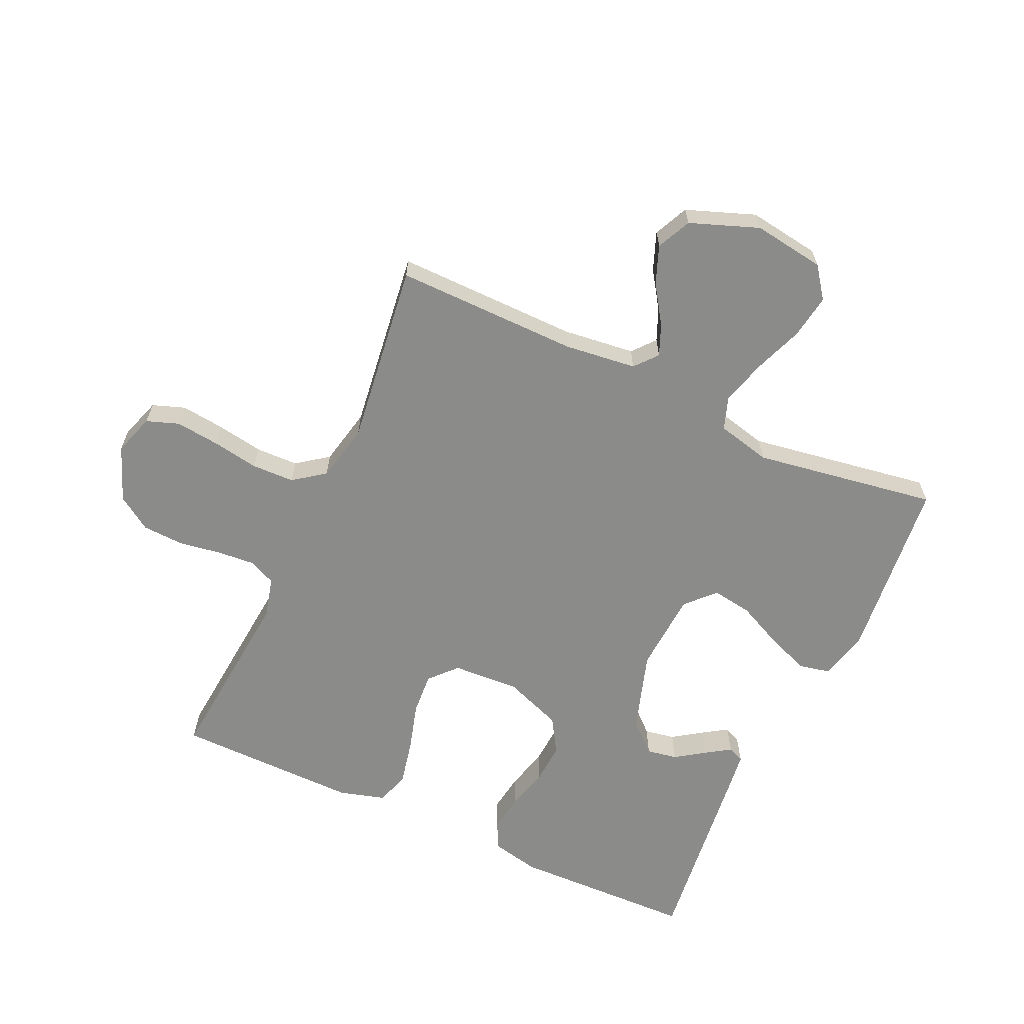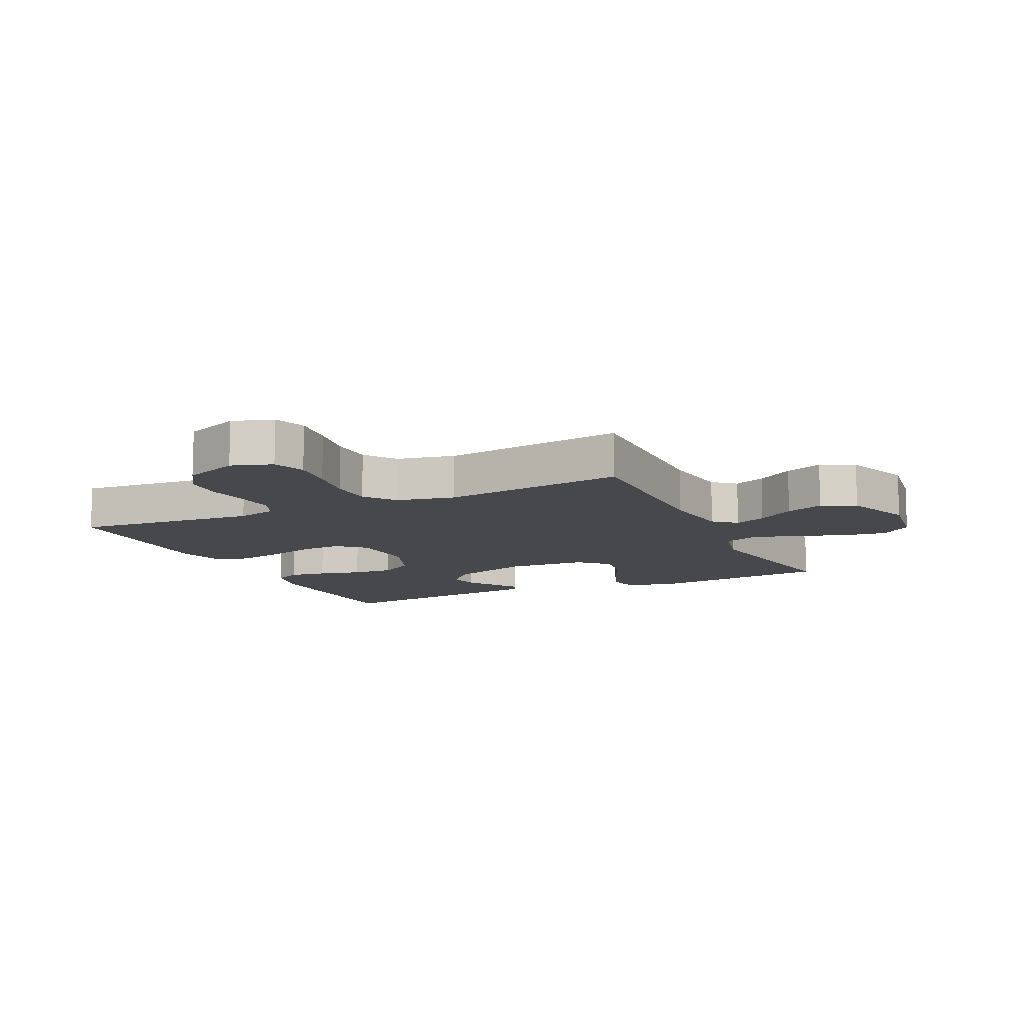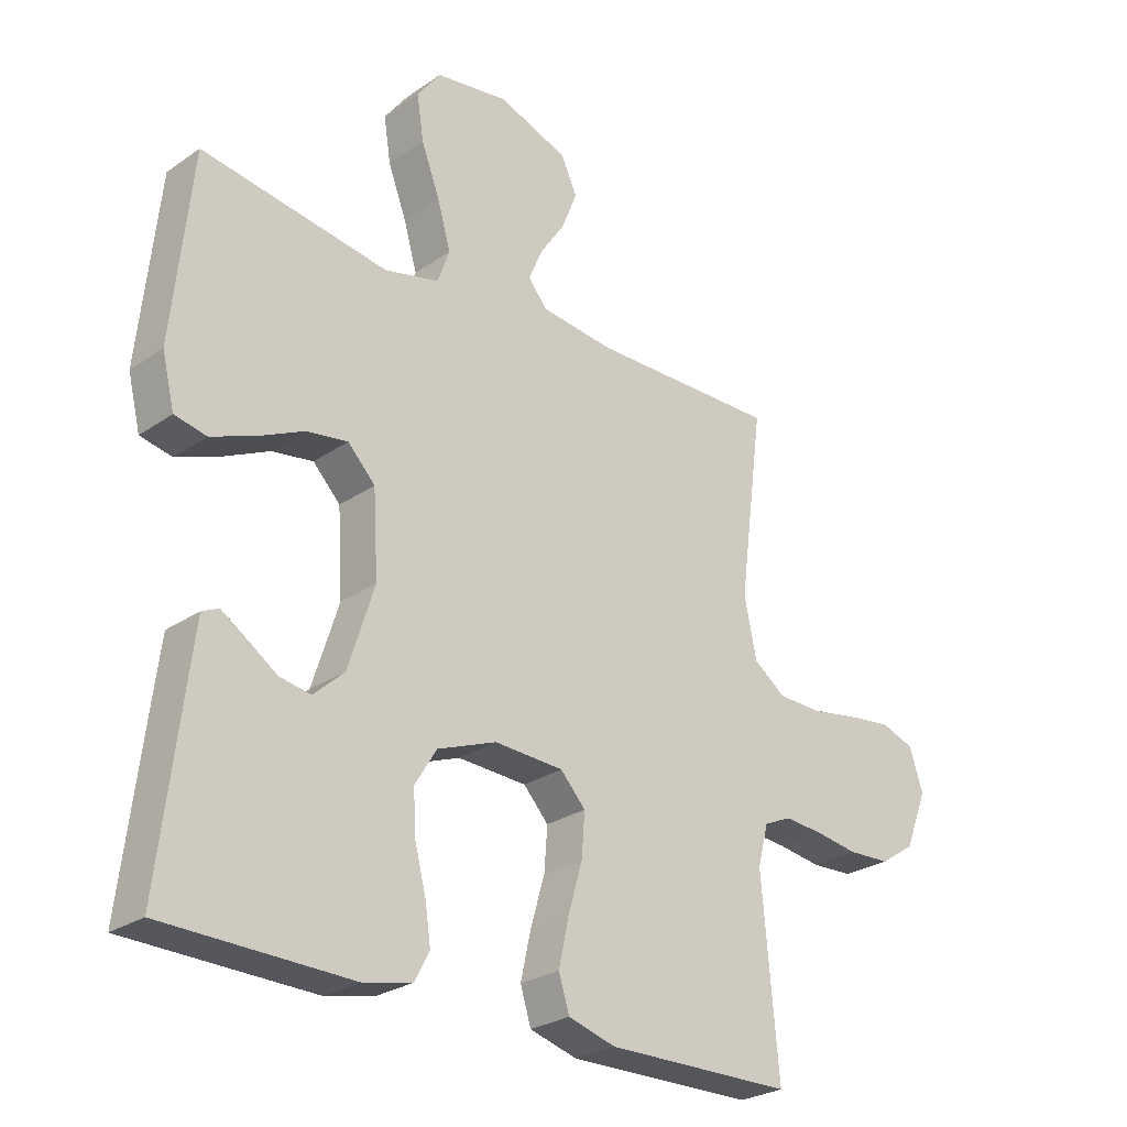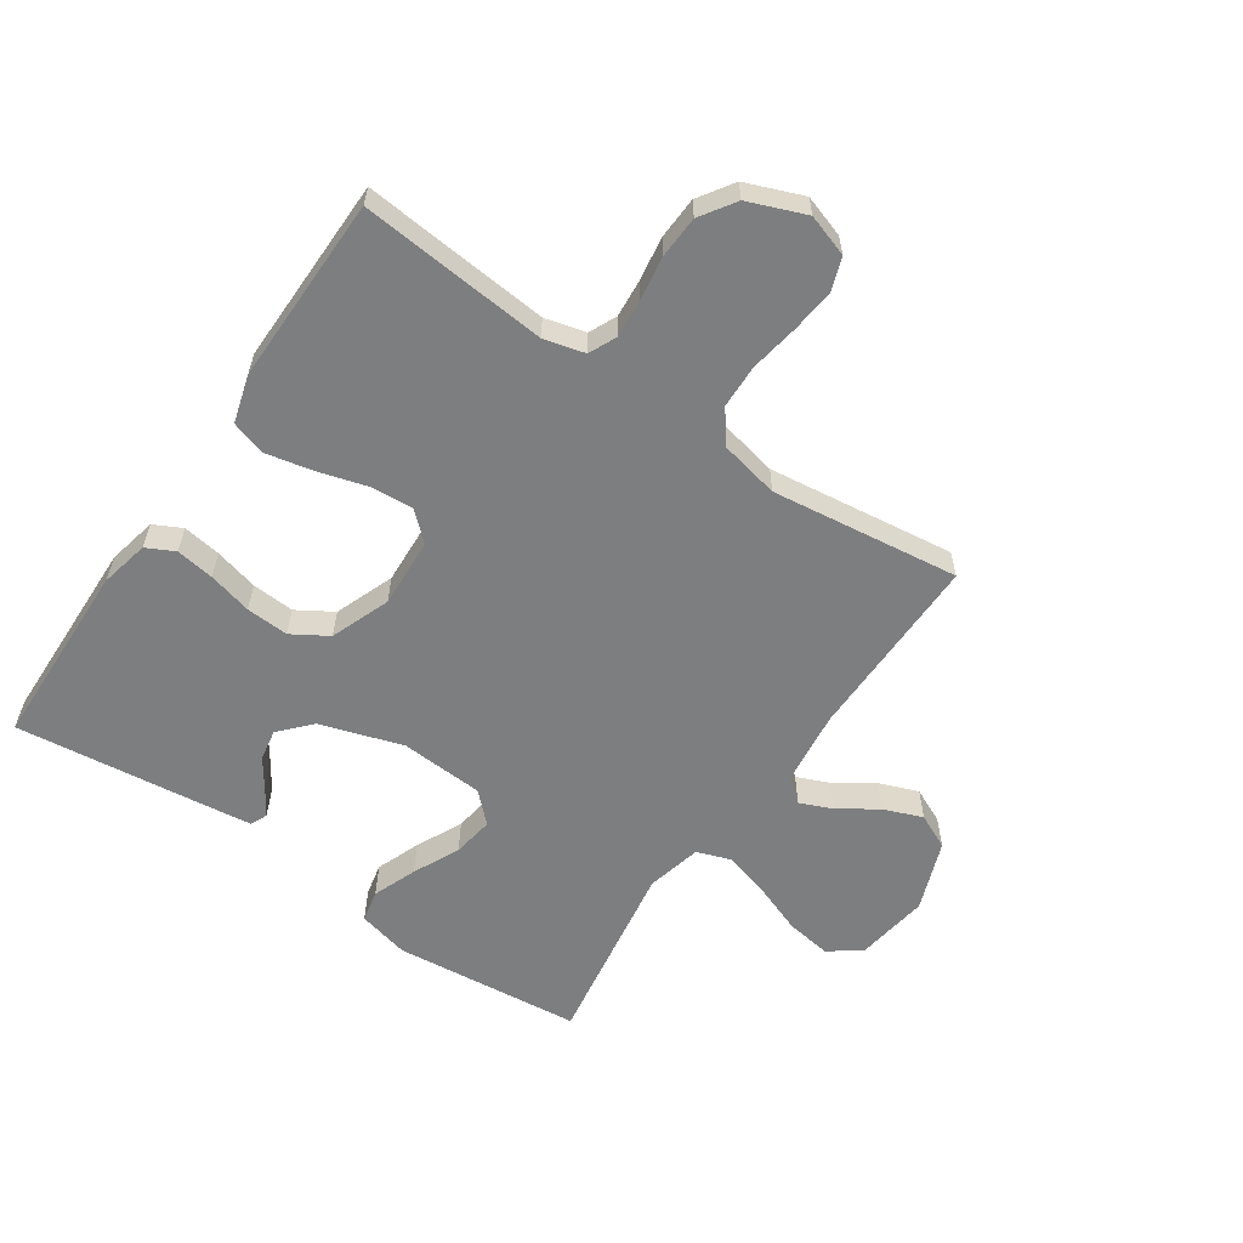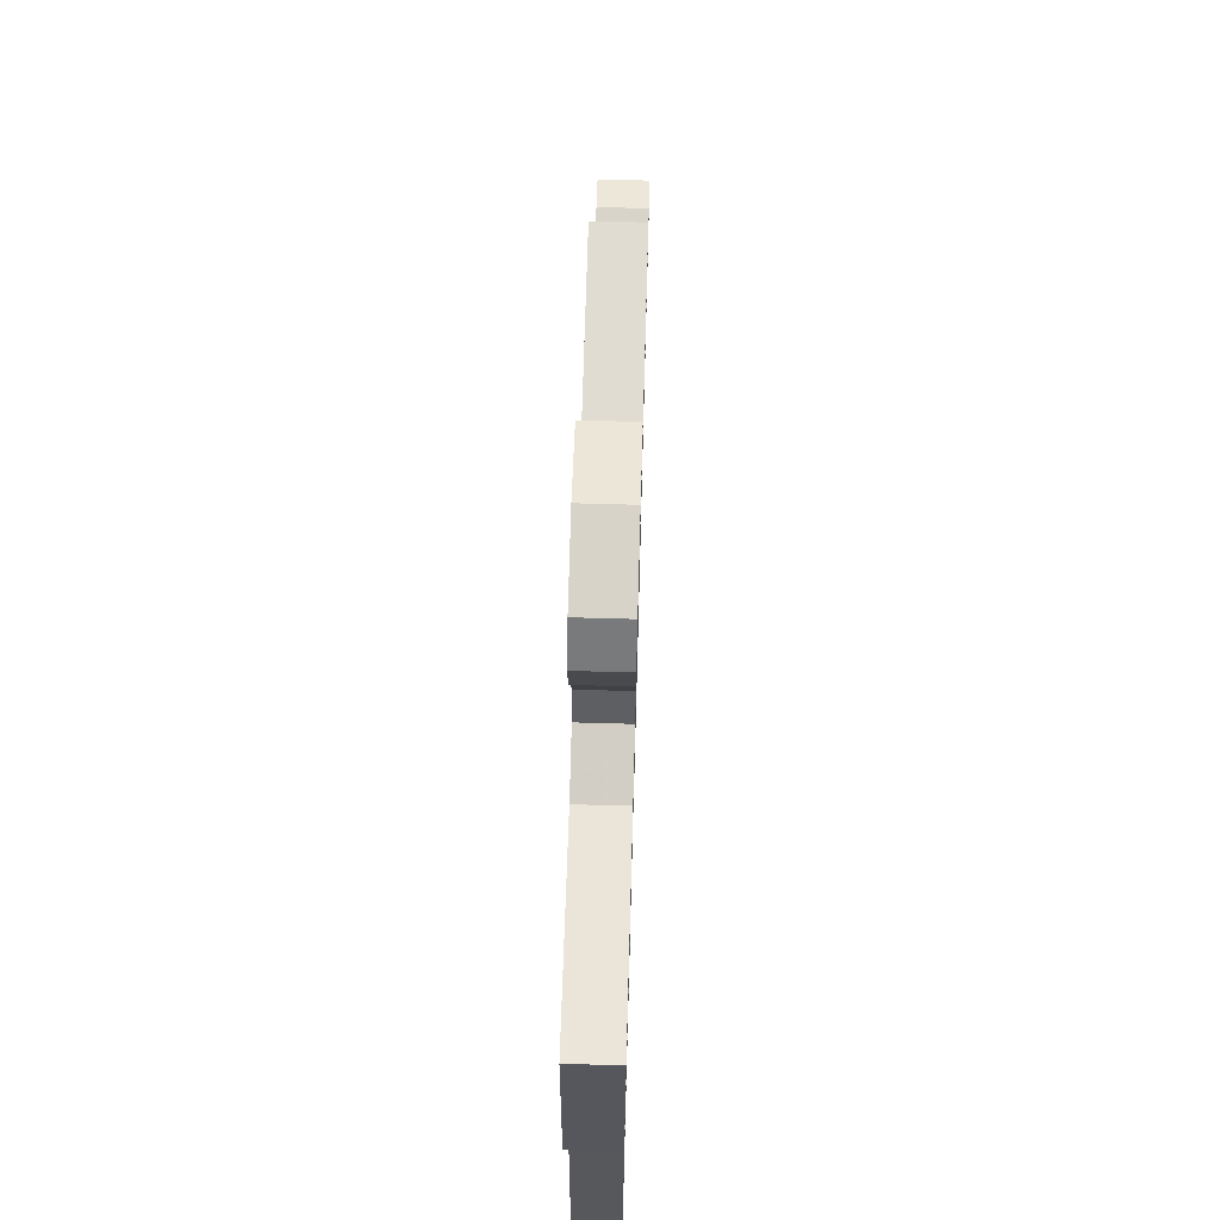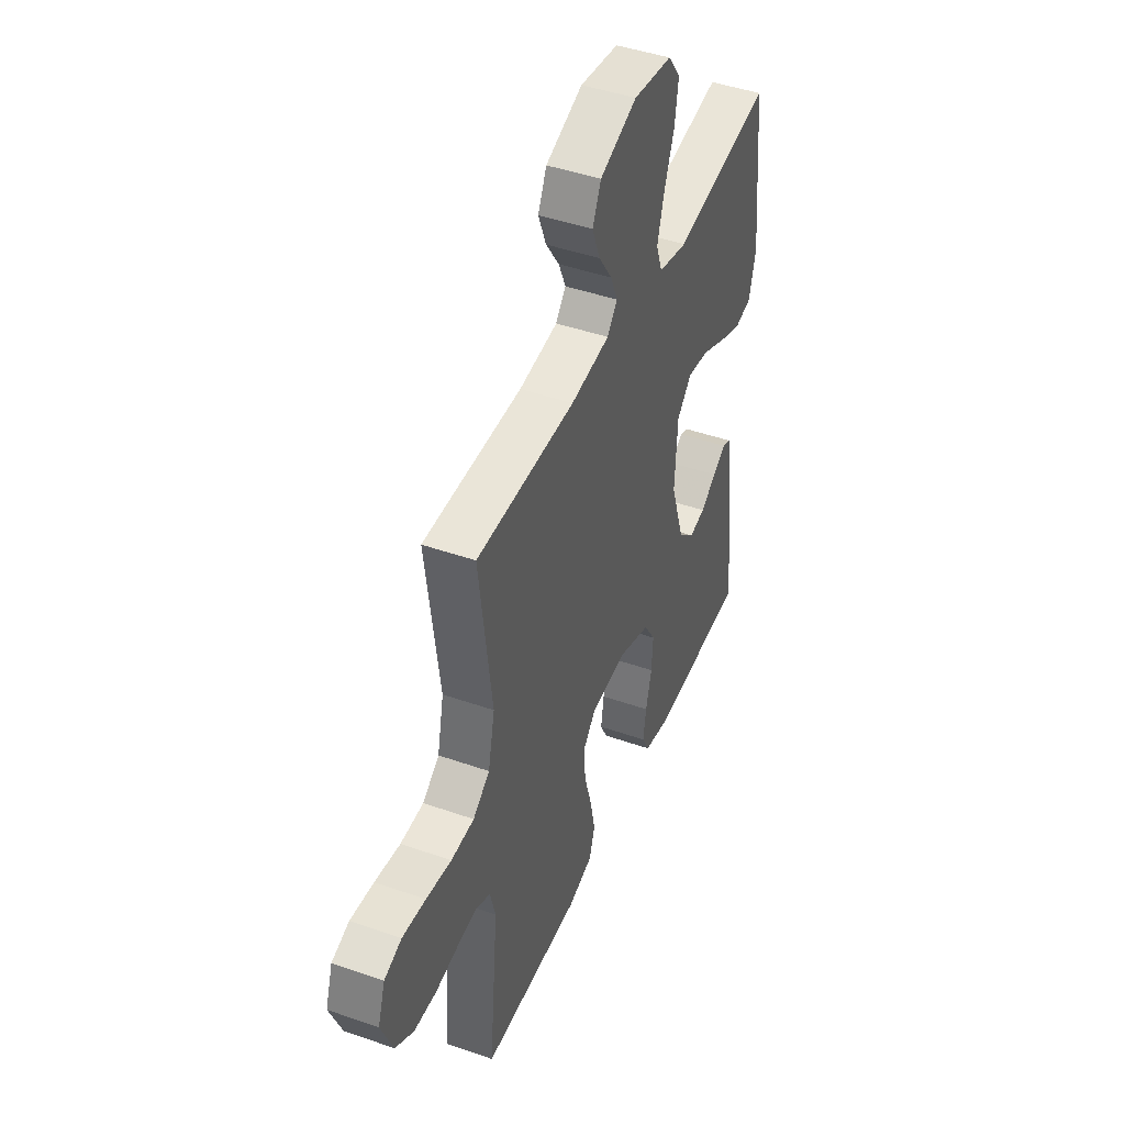
<metadata>
{"format":"obj","ext":"obj","renderer":"f3d","projection":"perspective","resolution":1024,"background":"white","views":[{"elev":-63.7,"azim":-24.7,"up":"+Y"},{"elev":-11.1,"azim":-64.7,"up":"+Y"},{"elev":-26.4,"azim":137.2,"up":"+Z"},{"elev":-59.3,"azim":-124.4,"up":"+Y"},{"elev":68.5,"azim":91.6,"up":"+Z"},{"elev":45.0,"azim":-67.9,"up":"+Z"}]}
</metadata>
<code>
v -0.5 0.07 0.5
v -0.2 0.07 0.497
v -0.082 0.07 0.511
v -0.051 0.07 0.548
v -0.073 0.07 0.6
v -0.114 0.07 0.661
v -0.138 0.07 0.723
v -0.112 0.07 0.779
v 0 0.07 0.821
v 0.117 0.07 0.804
v 0.155 0.07 0.753
v 0.144 0.07 0.681
v 0.114 0.07 0.601
v 0.093 0.07 0.527
v 0.112 0.07 0.473
v 0.2 0.07 0.452
v 0.5 0.07 0.5
v 0.531 0.07 0.2
v 0.511 0.07 0.118
v 0.46 0.07 0.107
v 0.39 0.07 0.134
v 0.316 0.07 0.169
v 0.25 0.07 0.179
v 0.206 0.07 0.133
v 0.198 0.07 0
v 0.24 0.07 -0.131
v 0.289 0.07 -0.176
v 0.339 0.07 -0.167
v 0.387 0.07 -0.134
v 0.427 0.07 -0.108
v 0.454 0.07 -0.12
v 0.464 0.07 -0.2
v 0.5 0.07 -0.5
v 0.2 0.07 -0.508
v 0.122 0.07 -0.491
v 0.099 0.07 -0.446
v 0.108 0.07 -0.385
v 0.126 0.07 -0.315
v 0.13 0.07 -0.247
v 0.095 0.07 -0.19
v 0 0.07 -0.154
v -0.111 0.07 -0.16
v -0.151 0.07 -0.204
v -0.146 0.07 -0.273
v -0.123 0.07 -0.352
v -0.107 0.07 -0.426
v -0.124 0.07 -0.481
v -0.2 0.07 -0.503
v -0.5 0.07 -0.5
v -0.473 0.07 -0.2
v -0.49 0.07 -0.135
v -0.534 0.07 -0.115
v -0.595 0.07 -0.12
v -0.665 0.07 -0.131
v -0.733 0.07 -0.128
v -0.789 0.07 -0.091
v -0.825 0.07 0
v -0.803 0.07 0.067
v -0.75 0.07 0.086
v -0.679 0.07 0.078
v -0.602 0.07 0.065
v -0.532 0.07 0.067
v -0.481 0.07 0.105
v -0.461 0.07 0.2
v -0.5 0 0.5
v -0.2 0 0.497
v -0.082 0 0.511
v -0.051 0 0.548
v -0.073 0 0.6
v -0.114 0 0.661
v -0.138 0 0.723
v -0.112 0 0.779
v 0 0 0.821
v 0.117 0 0.804
v 0.155 0 0.753
v 0.144 0 0.681
v 0.114 0 0.601
v 0.093 0 0.527
v 0.112 0 0.473
v 0.2 0 0.452
v 0.5 0 0.5
v 0.531 0 0.2
v 0.511 0 0.118
v 0.46 0 0.107
v 0.39 0 0.134
v 0.316 0 0.169
v 0.25 0 0.179
v 0.206 0 0.133
v 0.198 0 0
v 0.24 0 -0.131
v 0.289 0 -0.176
v 0.339 0 -0.167
v 0.387 0 -0.134
v 0.427 0 -0.108
v 0.454 0 -0.12
v 0.464 0 -0.2
v 0.5 0 -0.5
v 0.2 0 -0.508
v 0.122 0 -0.491
v 0.099 0 -0.446
v 0.108 0 -0.385
v 0.126 0 -0.315
v 0.13 0 -0.247
v 0.095 0 -0.19
v 0 0 -0.154
v -0.111 0 -0.16
v -0.151 0 -0.204
v -0.146 0 -0.273
v -0.123 0 -0.352
v -0.107 0 -0.426
v -0.124 0 -0.481
v -0.2 0 -0.503
v -0.5 0 -0.5
v -0.473 0 -0.2
v -0.49 0 -0.135
v -0.534 0 -0.115
v -0.595 0 -0.12
v -0.665 0 -0.131
v -0.733 0 -0.128
v -0.789 0 -0.091
v -0.825 0 0
v -0.803 0 0.067
v -0.75 0 0.086
v -0.679 0 0.078
v -0.602 0 0.065
v -0.532 0 0.067
v -0.481 0 0.105
v -0.461 0 0.2
f 59 60 61
f 58 59 61
f 57 58 61
f 56 57 61
f 55 56 61
f 54 55 61
f 53 54 61
f 52 53 61 62
f 51 52 62 63
f 48 49 50
f 47 48 50
f 46 47 50
f 45 46 50
f 44 45 50
f 51 63 64
f 50 51 64
f 44 50 64
f 43 44 64
f 36 37 38
f 35 36 38
f 34 35 38
f 33 34 38
f 32 33 38
f 31 32 38
f 30 31 38
f 29 30 38
f 28 29 38
f 27 28 38 39
f 26 27 39 40
f 20 21 22
f 19 20 22
f 18 19 22
f 17 18 22
f 16 17 22
f 15 16 22 23
f 11 12 13
f 10 11 13
f 9 10 13
f 8 9 13
f 7 8 13
f 6 7 13
f 5 6 13
f 4 5 13 14
f 3 4 14 15
f 64 1 2
f 43 64 2
f 42 43 2
f 25 26 40 41
f 2 3 15
f 42 2 15
f 41 42 15
f 25 41 15
f 24 25 15
f 15 23 24
f 125 124 123
f 125 123 122
f 125 122 121
f 125 121 120
f 125 120 119
f 125 119 118
f 125 118 117
f 126 125 117 116
f 127 126 116 115
f 114 113 112
f 114 112 111
f 114 111 110
f 114 110 109
f 114 109 108
f 128 127 115
f 128 115 114
f 128 114 108
f 128 108 107
f 102 101 100
f 102 100 99
f 102 99 98
f 102 98 97
f 102 97 96
f 102 96 95
f 102 95 94
f 102 94 93
f 102 93 92
f 103 102 92 91
f 104 103 91 90
f 86 85 84
f 86 84 83
f 86 83 82
f 86 82 81
f 86 81 80
f 87 86 80 79
f 77 76 75
f 77 75 74
f 77 74 73
f 77 73 72
f 77 72 71
f 77 71 70
f 77 70 69
f 78 77 69 68
f 79 78 68 67
f 66 65 128
f 66 128 107
f 66 107 106
f 105 104 90 89
f 79 67 66
f 79 66 106
f 79 106 105
f 79 105 89
f 79 89 88
f 88 87 79
f 1 65 66 2
f 2 66 67 3
f 3 67 68 4
f 4 68 69 5
f 5 69 70 6
f 6 70 71 7
f 7 71 72 8
f 8 72 73 9
f 9 73 74 10
f 10 74 75 11
f 11 75 76 12
f 12 76 77 13
f 13 77 78 14
f 14 78 79 15
f 15 79 80 16
f 16 80 81 17
f 17 81 82 18
f 18 82 83 19
f 19 83 84 20
f 20 84 85 21
f 21 85 86 22
f 22 86 87 23
f 23 87 88 24
f 24 88 89 25
f 25 89 90 26
f 26 90 91 27
f 27 91 92 28
f 28 92 93 29
f 29 93 94 30
f 30 94 95 31
f 31 95 96 32
f 32 96 97 33
f 33 97 98 34
f 34 98 99 35
f 35 99 100 36
f 36 100 101 37
f 37 101 102 38
f 38 102 103 39
f 39 103 104 40
f 40 104 105 41
f 41 105 106 42
f 42 106 107 43
f 43 107 108 44
f 44 108 109 45
f 45 109 110 46
f 46 110 111 47
f 47 111 112 48
f 48 112 113 49
f 49 113 114 50
f 50 114 115 51
f 51 115 116 52
f 52 116 117 53
f 53 117 118 54
f 54 118 119 55
f 55 119 120 56
f 56 120 121 57
f 57 121 122 58
f 58 122 123 59
f 59 123 124 60
f 60 124 125 61
f 61 125 126 62
f 62 126 127 63
f 63 127 128 64
f 64 128 65 1

</code>
